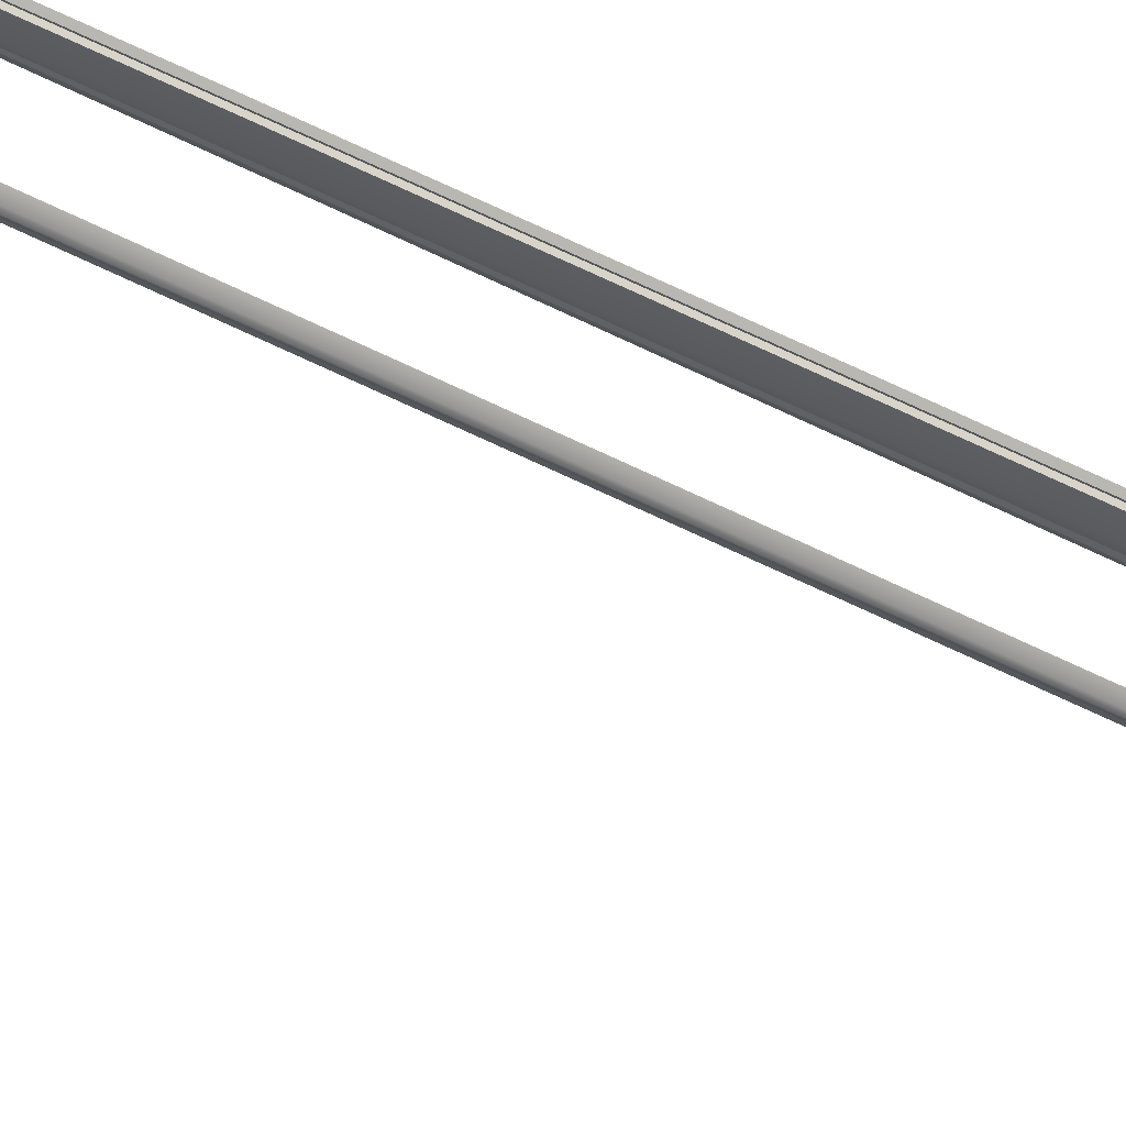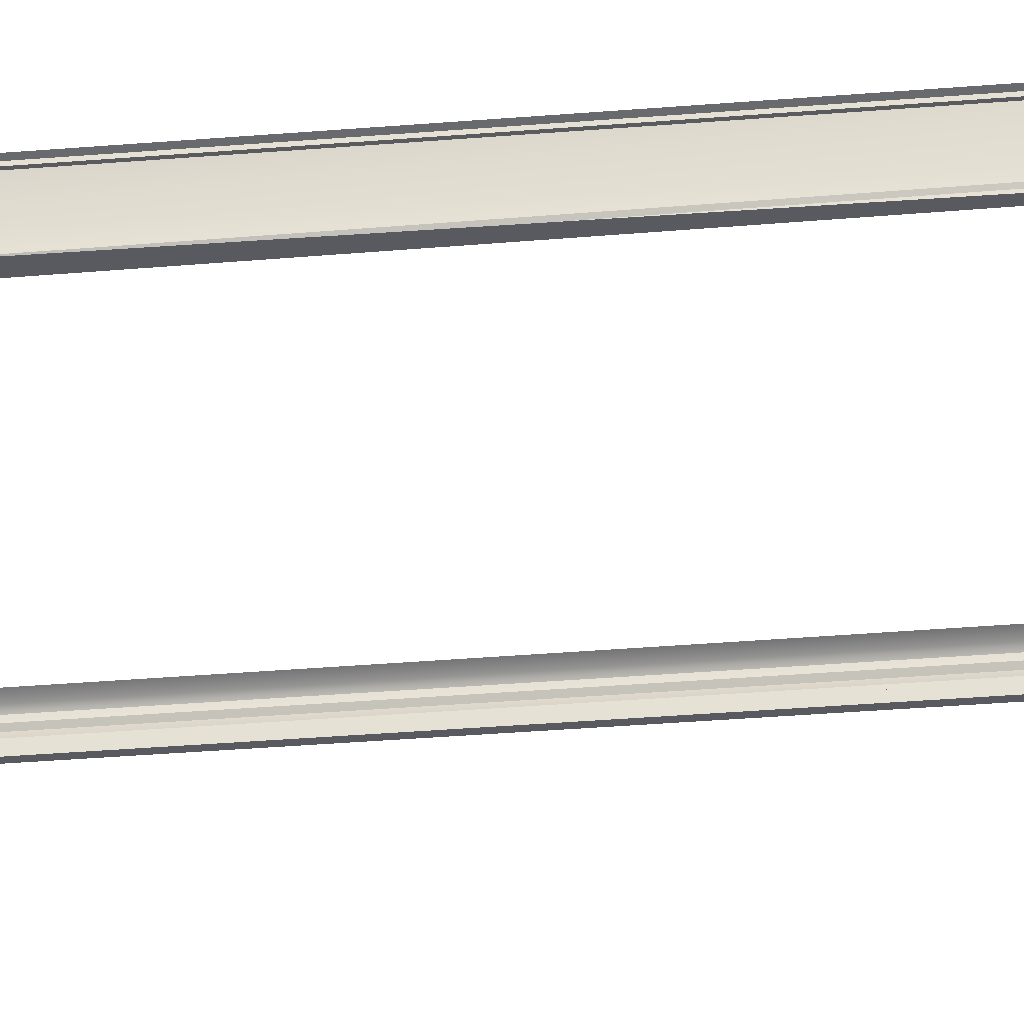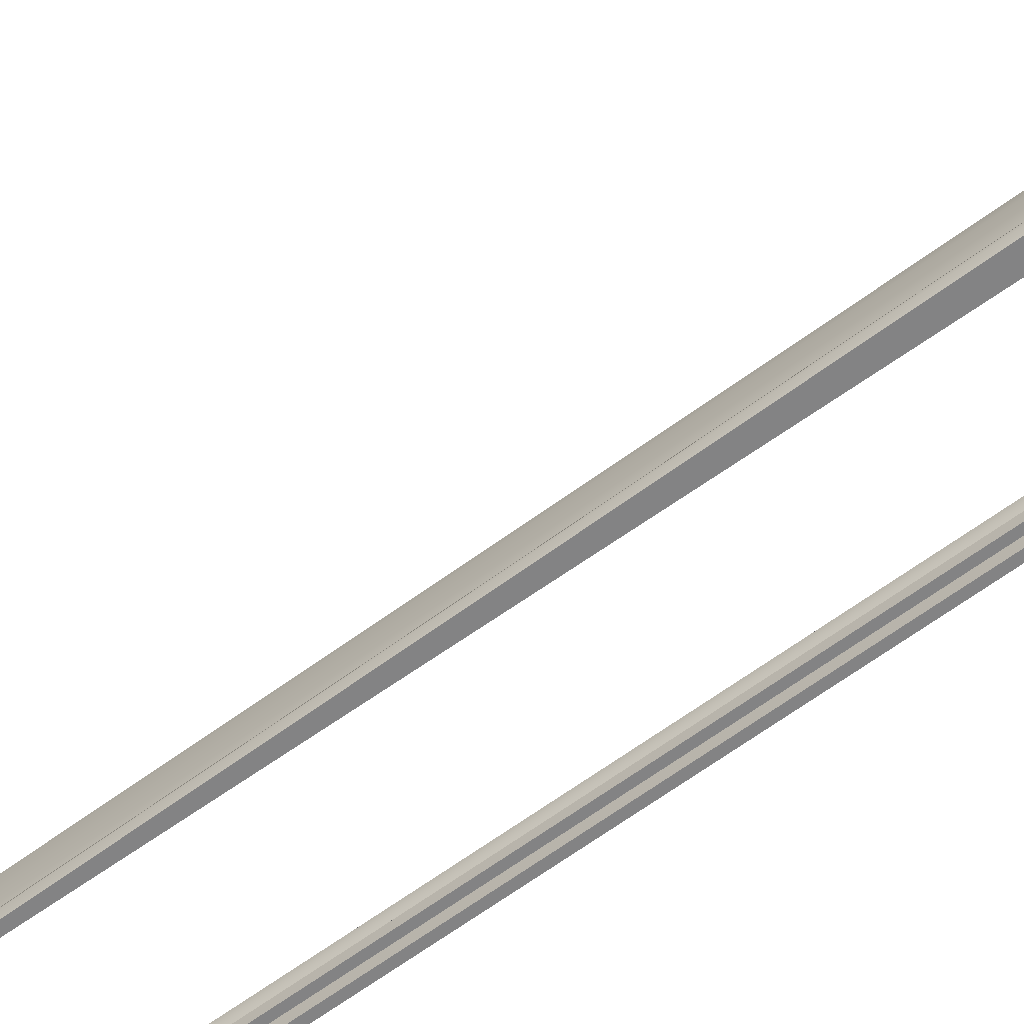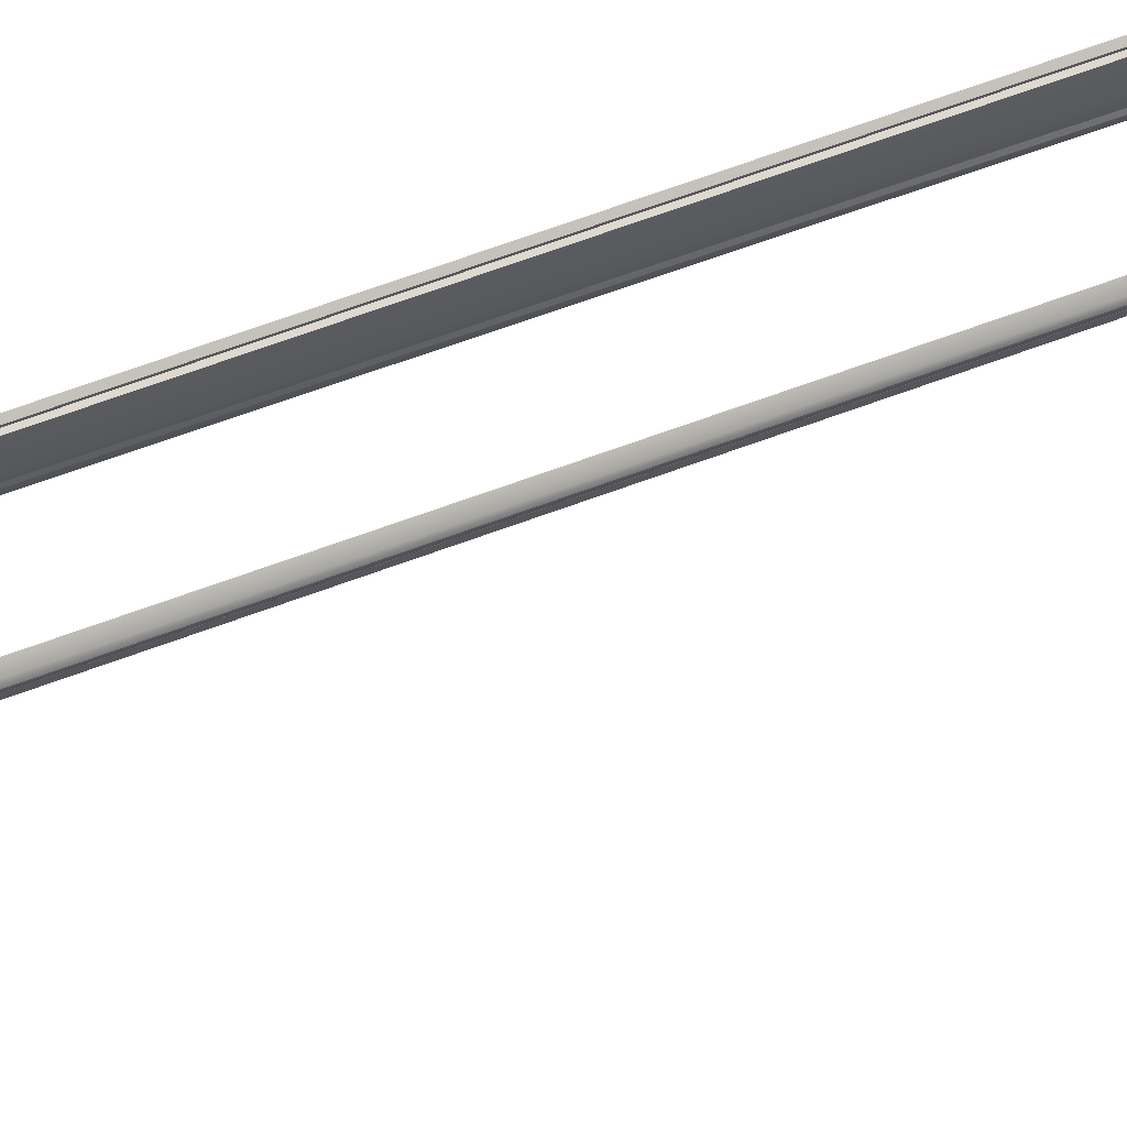
<metadata>
{"format":"obj","ext":"obj","renderer":"f3d","projection":"perspective","resolution":1024,"background":"white","views":[{"elev":75.6,"azim":114.9,"up":"+Y"},{"elev":-31.9,"azim":-83.1,"up":"+Y"},{"elev":-61.1,"azim":127.2,"up":"+Y"},{"elev":71.6,"azim":70.2,"up":"+Y"}]}
</metadata>
<code>
o Plane.019_Plane.021
v -2.162 2.197 -0.7583
v -2.162 2.197 -0.7713
v -2.162 2.201 -0.7742
v -2.162 2.206 -0.7742
v -2.162 2.207 -0.77
v -2.162 2.227 -0.771
v -2.005 2.197 -0.7578
v -1.984 2.197 -0.7701
v -1.983 2.201 -0.7712
v -1.983 2.206 -0.7712
v -1.986 2.208 -0.7693
v -1.985 2.227 -0.7696
v -2.162 2.246 -0.7674
v -2.162 2.249 -0.7571
v -2.162 2.249 -0.7743
v -2.162 2.251 -0.7743
v -2.162 2.253 -0.7514
v -1.993 2.246 -0.7647
v -2.004 2.249 -0.7546
v -1.985 2.249 -0.7717
v -1.985 2.251 -0.7717
v -2.007 2.253 -0.7522
v -2.179 2.197 -0.5396
v -2.179 2.197 -0.5266
v -2.179 2.201 -0.5237
v -2.179 2.206 -0.5237
v -2.179 2.207 -0.5279
v -2.179 2.227 -0.5269
v -2.005 2.197 -0.5401
v -1.984 2.197 -0.5278
v -1.983 2.201 -0.5267
v -1.983 2.206 -0.5267
v -1.986 2.208 -0.5286
v -1.985 2.227 -0.5283
v -2.179 2.246 -0.5305
v -2.179 2.249 -0.5408
v -2.179 2.249 -0.5257
v -2.179 2.251 -0.5257
v -2.179 2.253 -0.5465
v -1.993 2.246 -0.5332
v -2.004 2.249 -0.5433
v -1.985 2.249 -0.5283
v -1.985 2.251 -0.5283
v -2.007 2.253 -0.5457
v -2.151 1.958 -0.5555
v -2.151 1.958 0.717
v -2.151 1.968 -0.5555
v -2.151 1.968 0.717
v -2.156 1.958 -0.5518
v -2.156 1.958 0.717
v -2.148 1.979 -0.5518
v -2.148 1.979 0.717
v -2.146 1.968 -0.5518
v -2.146 1.968 0.717
v -2.146 1.976 -0.5518
v -2.146 1.976 0.717
v -2.148 1.972 -0.6642
v -2.148 1.972 0.718
v -2.146 1.976 -0.6599
v -2.146 1.976 0.718
v -2.145 1.98 -0.6578
v -2.144 1.98 0.718
v -2.145 1.985 -0.6578
v -2.144 1.985 0.718
v -2.147 1.988 -0.6596
v -2.147 1.988 0.718
v -2.154 1.992 -0.6648
v -2.155 1.992 0.718
v -2.166 2.197 -0.6522
v -2.143 2.197 -0.6233
v -2.142 2.201 -0.6221
v -2.142 2.206 -0.6221
v -2.144 2.208 -0.6243
v -2.144 2.227 -0.6239
v -2.151 2.197 0.73
v -2.15 2.197 0.73
v -2.149 2.201 0.73
v -2.149 2.206 0.73
v -2.15 2.208 0.73
v -2.15 2.227 0.73
v -2.15 2.249 -0.6398
v -2.153 2.249 -0.6372
v -2.153 2.251 -0.6372
v -2.157 2.253 -0.643
v -2.152 2.246 0.73
v -2.155 2.246 0.73
v -2.155 2.248 0.73
v -2.159 2.25 0.73
v -1.984 2.197 -0.7701
v -1.984 2.197 -0.7701
v -1.983 2.201 -0.7712
v -1.983 2.206 -0.7712
v -1.983 2.206 -0.7712
v -1.983 2.206 -0.7712
v -1.986 2.208 -0.7693
v -1.986 2.208 -0.7693
v -1.986 2.208 -0.7693
v -1.985 2.227 -0.7696
v -2.162 2.207 -0.77
v -2.162 2.206 -0.7742
v -2.162 2.197 -0.7713
v -1.985 2.249 -0.7717
v -1.985 2.249 -0.7717
v -1.985 2.251 -0.7717
v -1.985 2.251 -0.7717
v -2.162 2.251 -0.7743
v -2.162 2.249 -0.7743
v -2.162 2.249 -0.7571
v -2.004 2.249 -0.7546
v -2.162 2.246 -0.7674
v -1.993 2.246 -0.7647
v -1.993 2.246 -0.7647
v -1.984 2.197 -0.5278
v -1.984 2.197 -0.5278
v -1.983 2.201 -0.5267
v -1.983 2.206 -0.5267
v -1.983 2.206 -0.5267
v -1.983 2.206 -0.5267
v -1.986 2.208 -0.5286
v -1.986 2.208 -0.5286
v -1.986 2.208 -0.5286
v -1.985 2.227 -0.5283
v -2.179 2.207 -0.5279
v -2.179 2.206 -0.5237
v -2.179 2.197 -0.5266
v -1.985 2.249 -0.5283
v -1.985 2.249 -0.5283
v -1.985 2.251 -0.5283
v -1.985 2.251 -0.5283
v -2.179 2.251 -0.5257
v -2.179 2.249 -0.5257
v -2.179 2.249 -0.5408
v -2.004 2.249 -0.5433
v -2.179 2.246 -0.5305
v -1.993 2.246 -0.5332
v -1.993 2.246 -0.5332
v -2.151 1.958 0.717
v -2.151 1.958 -0.5555
v -2.151 1.968 0.717
v -2.151 1.968 -0.5555
v -2.146 1.968 0.717
v -2.146 1.968 -0.5518
v -2.146 1.976 0.717
v -2.146 1.976 -0.5518
v -2.144 1.985 0.718
v -2.145 1.985 -0.6578
v -2.144 2.208 -0.6243
v -2.15 2.208 0.73
v -2.142 2.206 -0.6221
v -2.149 2.206 0.73
v -2.143 2.197 -0.6233
v -2.15 2.197 0.73
v -2.153 2.251 -0.6372
v -2.155 2.248 0.73
v -2.153 2.249 -0.6372
v -2.155 2.246 0.73
v -2.15 2.249 -0.6398
v -2.152 2.246 0.73
f 138 139 137
f 46 49 45
f 144 141 142
f 56 51 52
f 53 48 47
f 138 140 139
f 46 50 49
f 144 143 141
f 56 55 51
f 53 54 48
f 6 96 5
f 95 4 99
f 92 3 100
f 3 90 2
f 101 7 1
f 135 109 133
f 120 12 122
f 119 94 11
f 115 10 116
f 114 9 115
f 22 16 17
f 104 15 106
f 107 19 14
f 109 110 108
f 112 6 13
f 122 18 136
f 129 22 44
f 127 21 128
f 126 19 102
f 28 121 34
f 26 33 123
f 25 32 124
f 25 30 31
f 125 29 113
f 38 44 39
f 130 42 43
f 131 41 126
f 134 133 132
f 28 40 35
f 29 89 113
f 59 58 57
f 61 60 59
f 146 62 61
f 63 66 64
f 65 68 66
f 85 74 157
f 74 79 73
f 148 72 147
f 150 71 149
f 71 76 70
f 151 75 69
f 88 83 84
f 154 82 153
f 155 158 81
f 6 98 96
f 95 93 4
f 92 91 3
f 3 91 90
f 101 89 7
f 135 111 109
f 120 97 12
f 119 117 94
f 115 9 10
f 114 8 9
f 22 105 16
f 104 103 15
f 107 102 19
f 109 111 110
f 112 98 6
f 122 12 18
f 129 105 22
f 127 20 21
f 126 41 19
f 28 27 121
f 26 118 33
f 25 31 32
f 25 24 30
f 125 23 29
f 38 129 44
f 130 37 42
f 131 36 41
f 134 135 133
f 28 34 40
f 29 7 89
f 59 60 58
f 61 62 60
f 146 145 62
f 63 65 66
f 65 67 68
f 85 80 74
f 74 80 79
f 148 78 72
f 150 77 71
f 71 77 76
f 151 152 75
f 88 87 83
f 154 86 82
f 155 156 158

</code>
